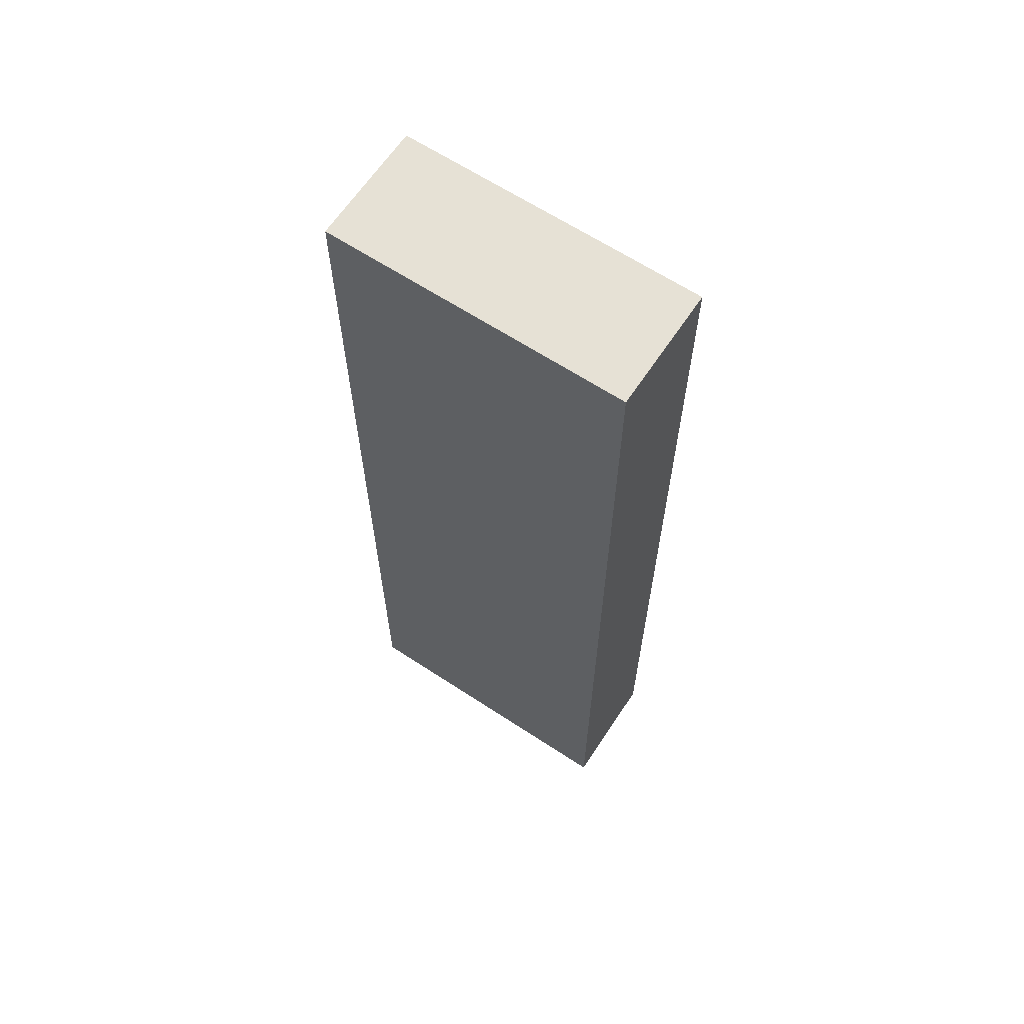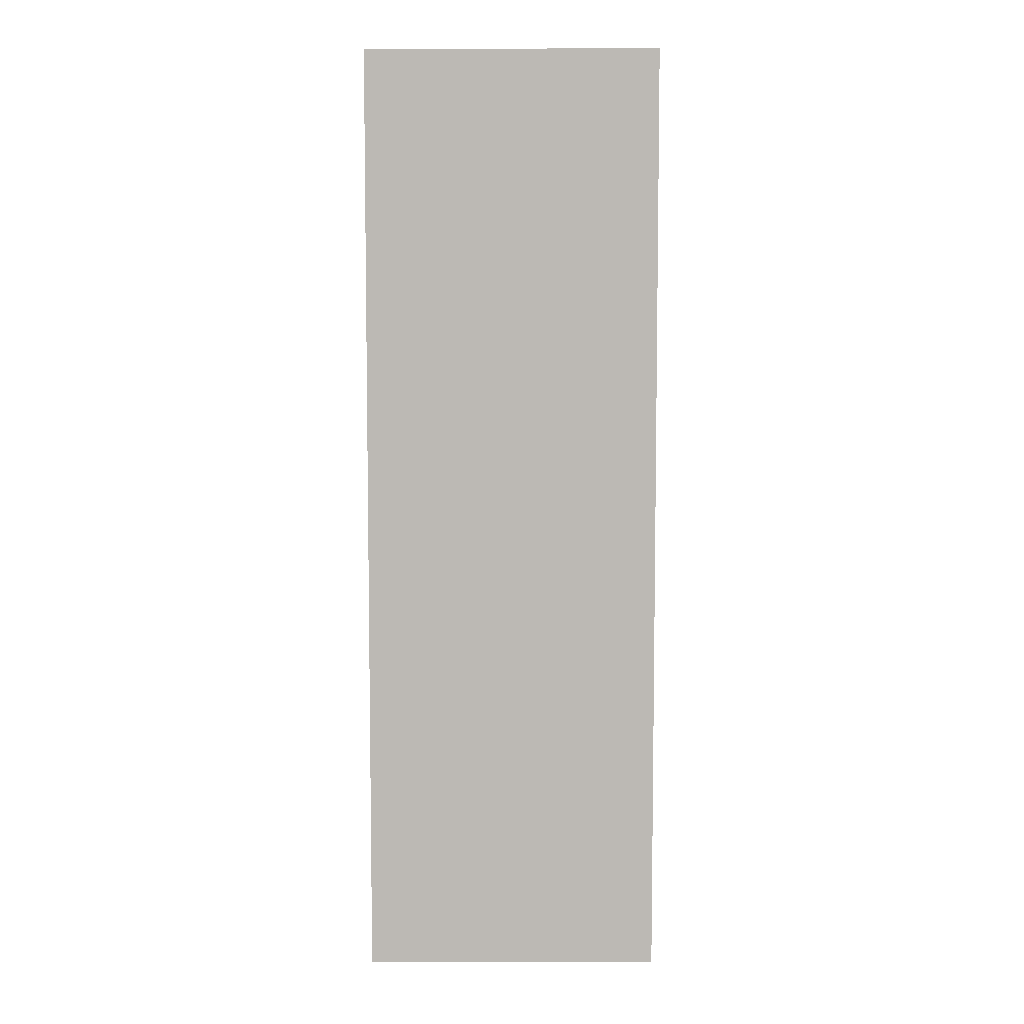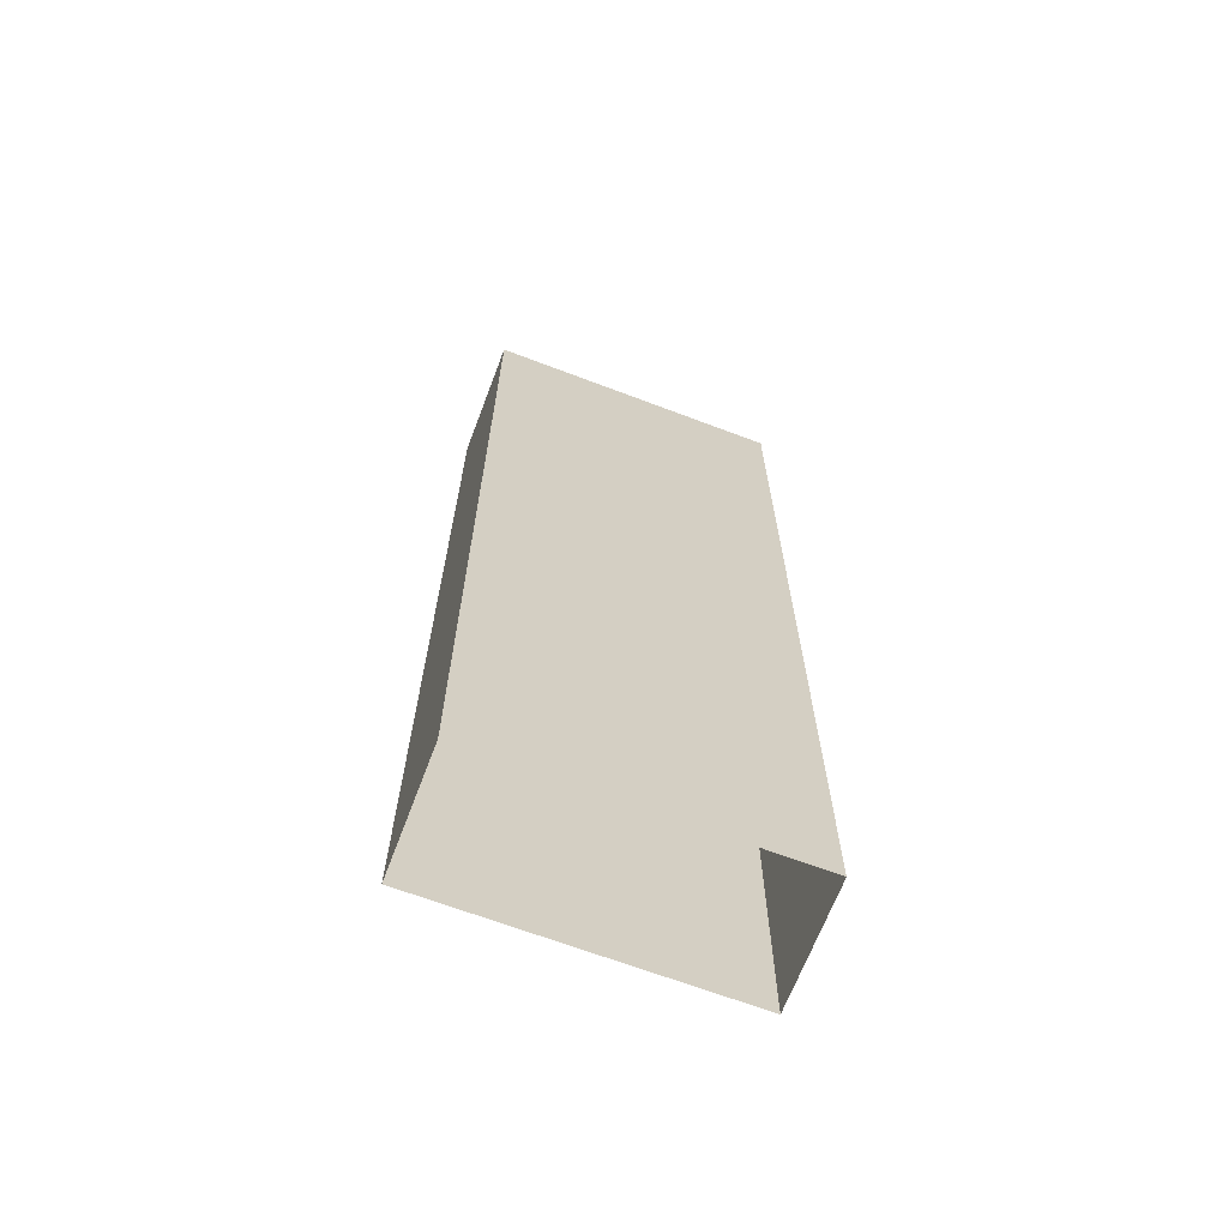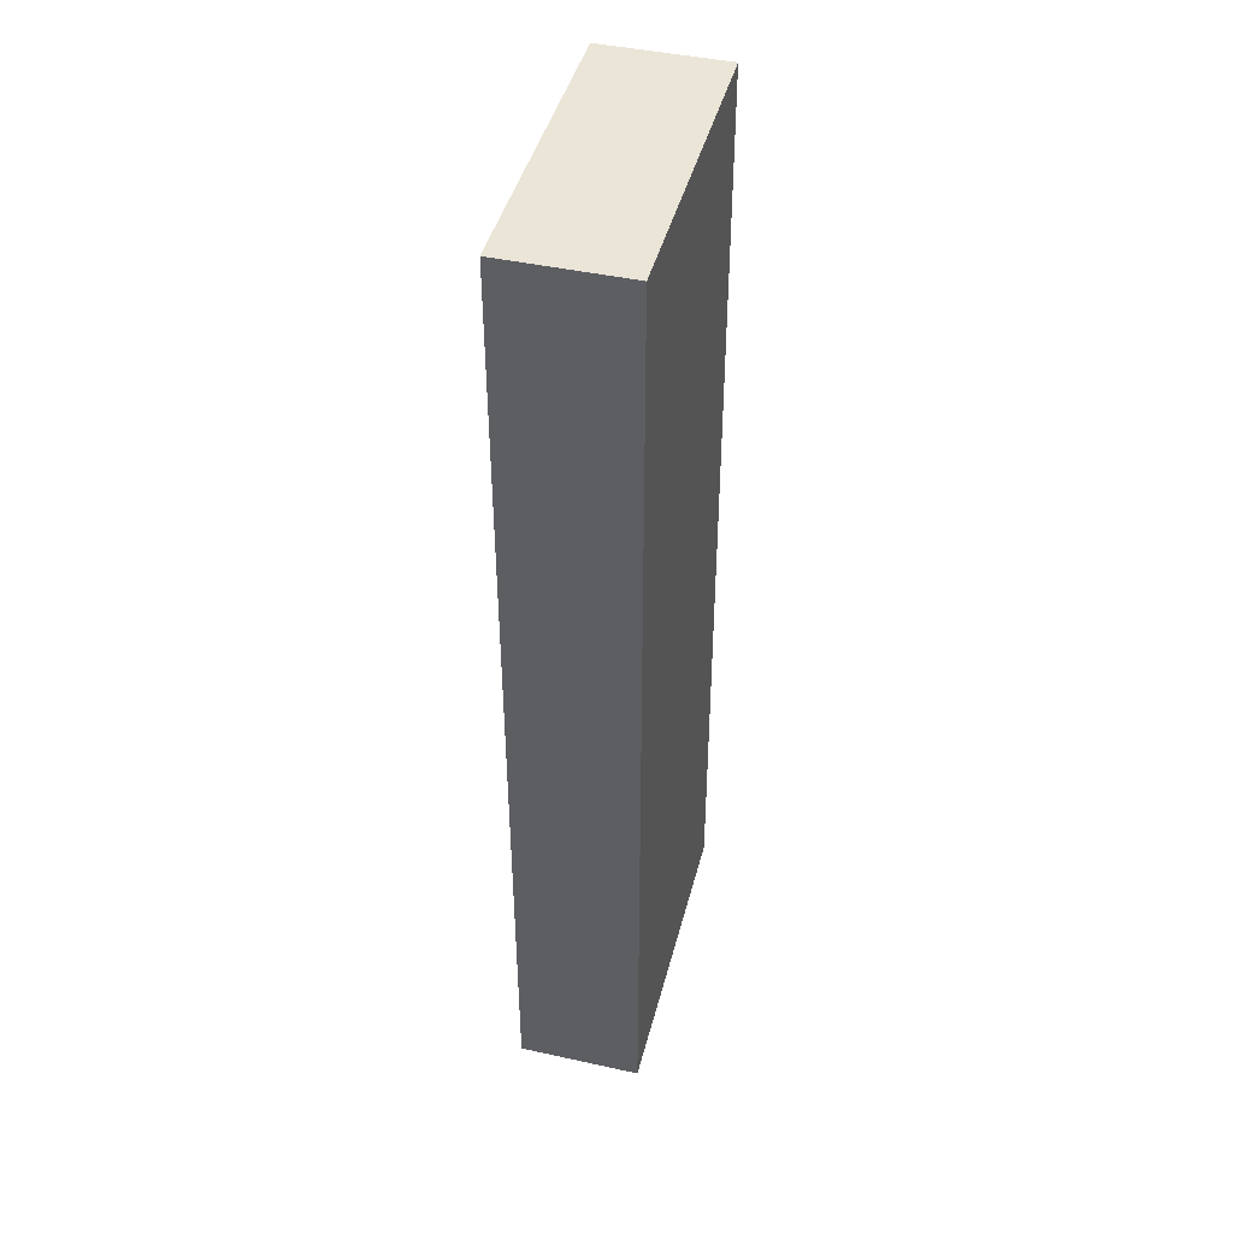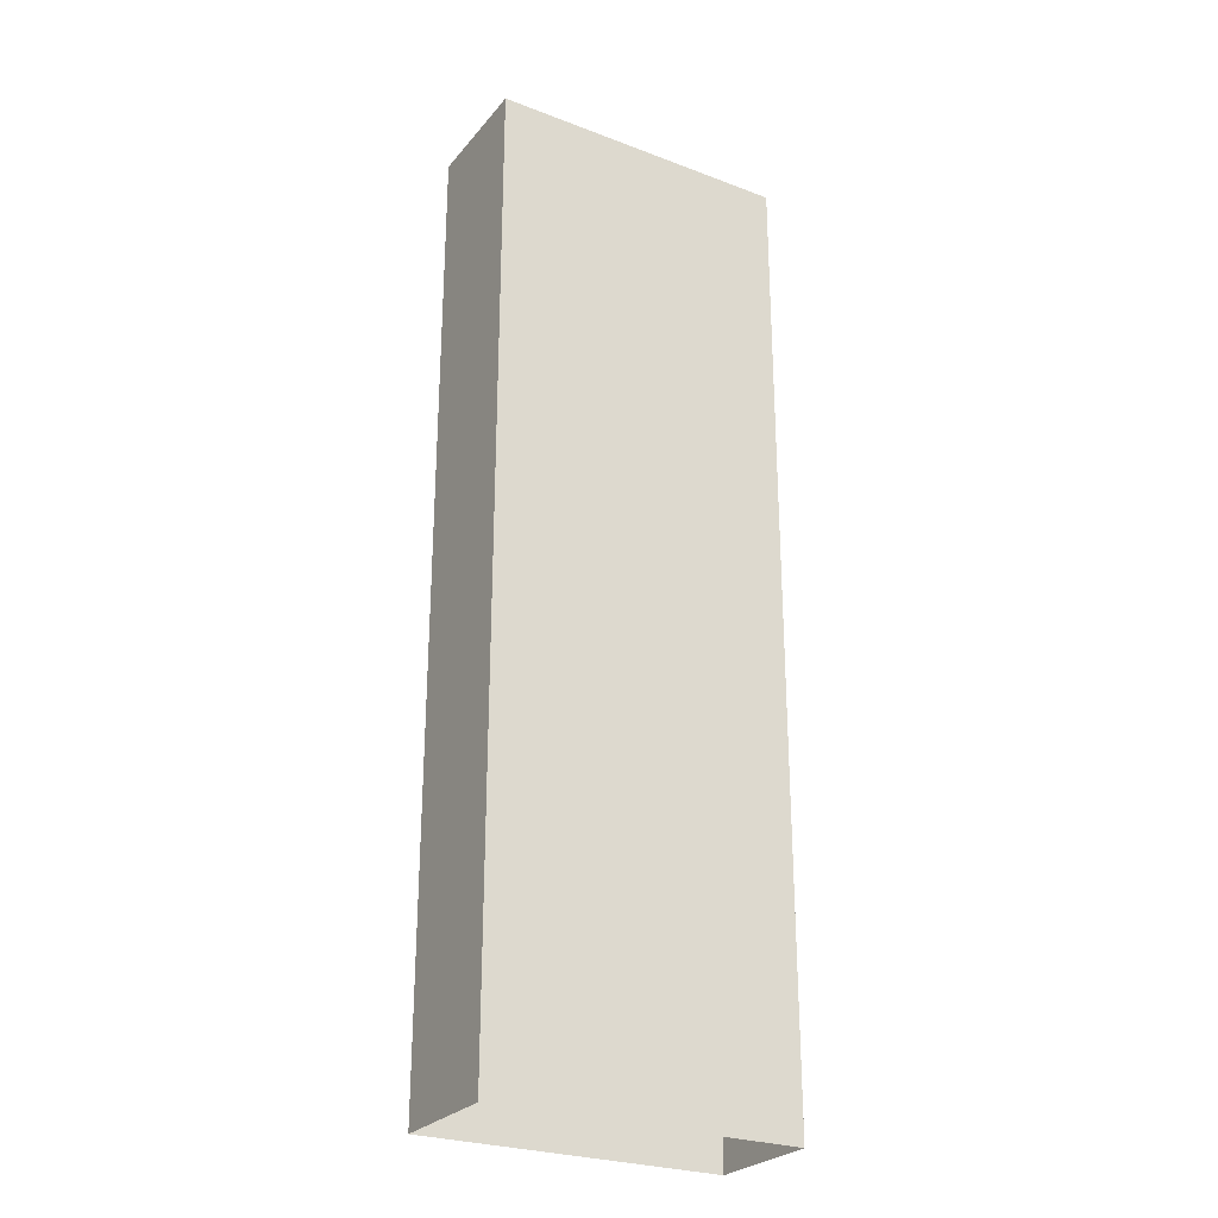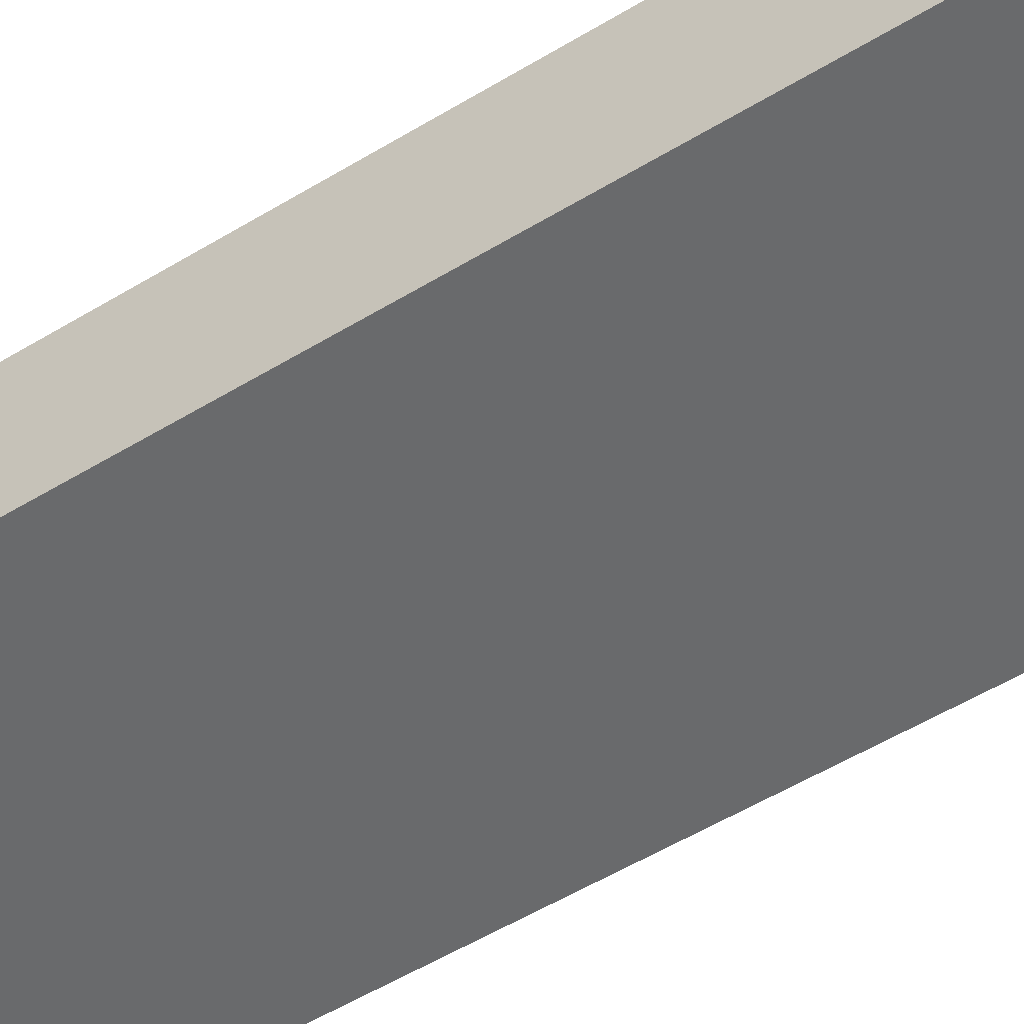
<metadata>
{"format":"obj","ext":"obj","renderer":"f3d","projection":"perspective","resolution":1024,"background":"white","views":[{"elev":64.3,"azim":33.5,"up":"+Z"},{"elev":6.6,"azim":-179.7,"up":"+Z"},{"elev":-67.3,"azim":-20.8,"up":"+Z"},{"elev":44.4,"azim":104.4,"up":"+Z"},{"elev":-26.7,"azim":149.4,"up":"+Z"},{"elev":-52.9,"azim":-56.7,"up":"+Y"}]}
</metadata>
<code>
g pb_Mesh238028
v 0.5 4 0
v -4.5 4 0
v 0.5 4 -16
v -4.5 4 -16
v 0.5 2 0
v -4.5 2 0
v 0.5 4 0
v -4.5 4 0
v -4.5 2 0
v -4.5 2 -16
v -4.5 4 0
v -4.5 4 -16
v 0.5 2 -16
v 0.5 2 0
v 0.5 4 -16
v 0.5 4 0
v 0.5 2 -16
v -4.5 2 -16
v 0.5 2 0
v -4.5 2 0
g pb_Mesh238028_0
f 3 2 1
f 3 4 2
g pb_Mesh238028_1
f 7 6 5
f 7 8 6
f 11 10 9
f 11 12 10
f 15 14 13
f 15 16 14
f 19 18 17
f 19 20 18

</code>
